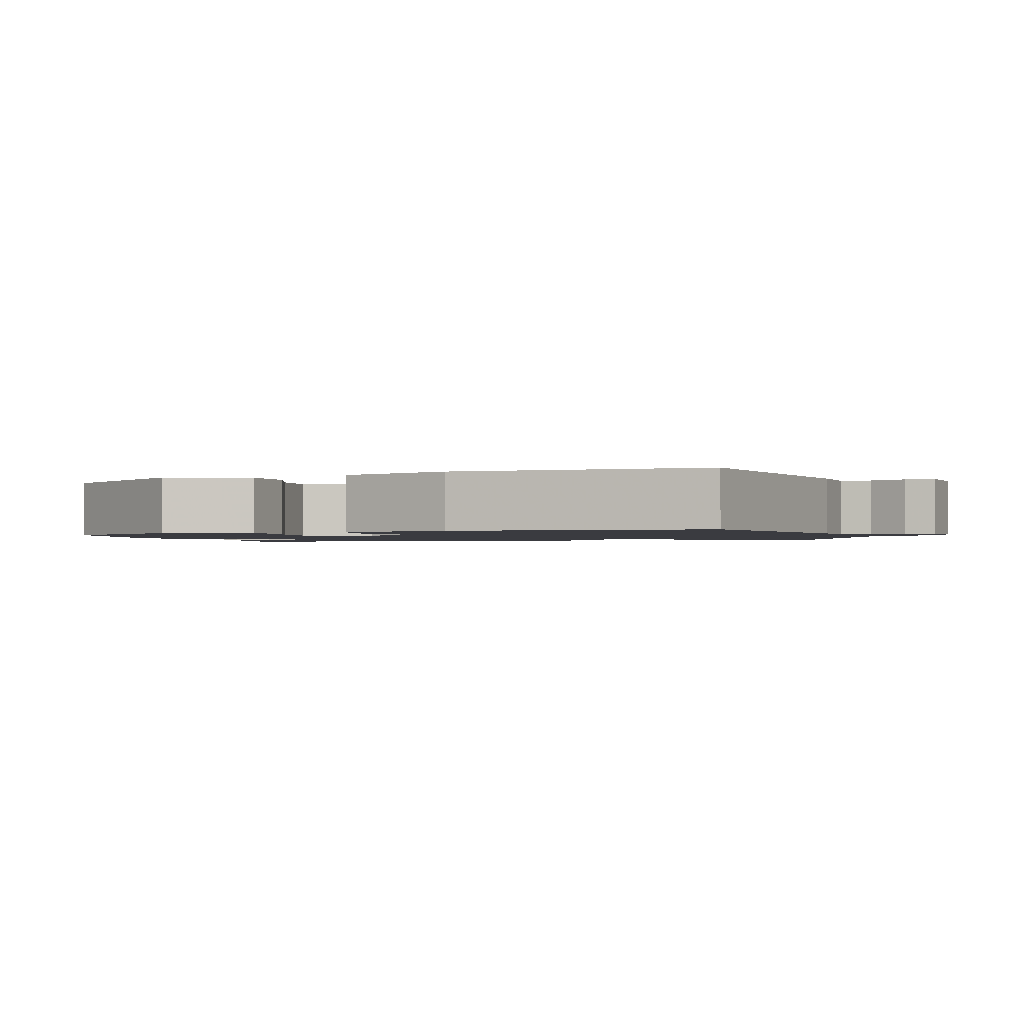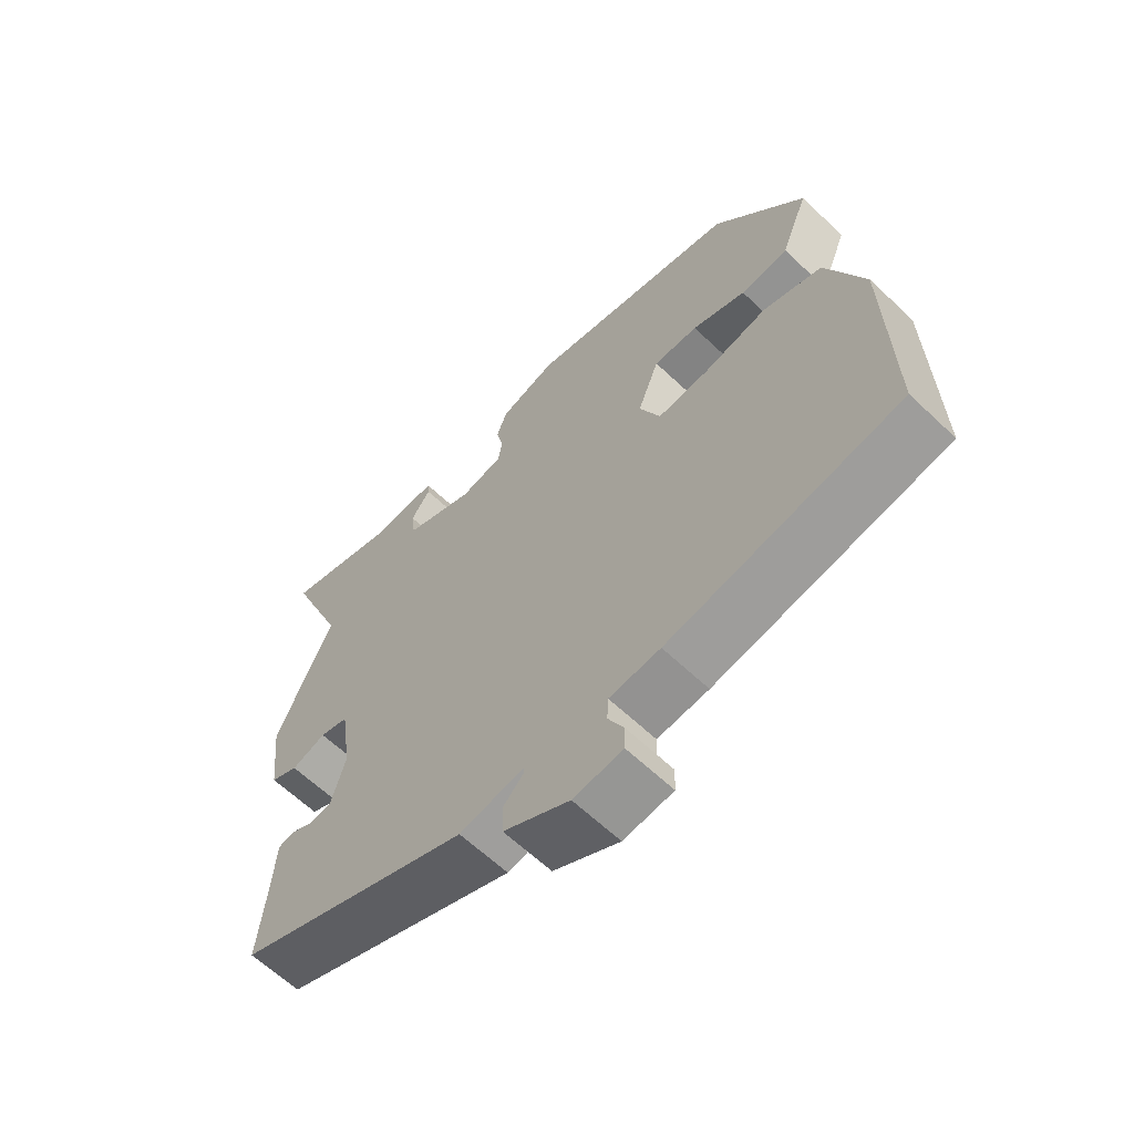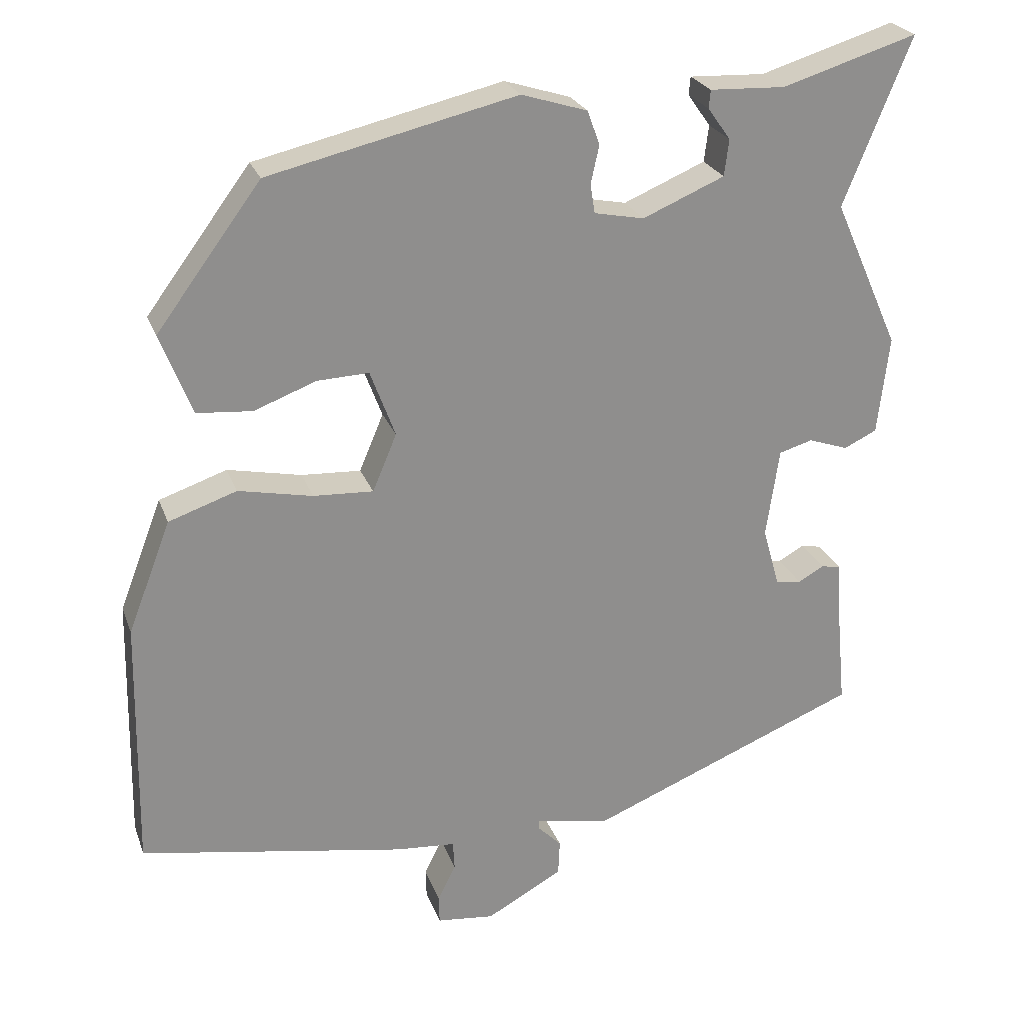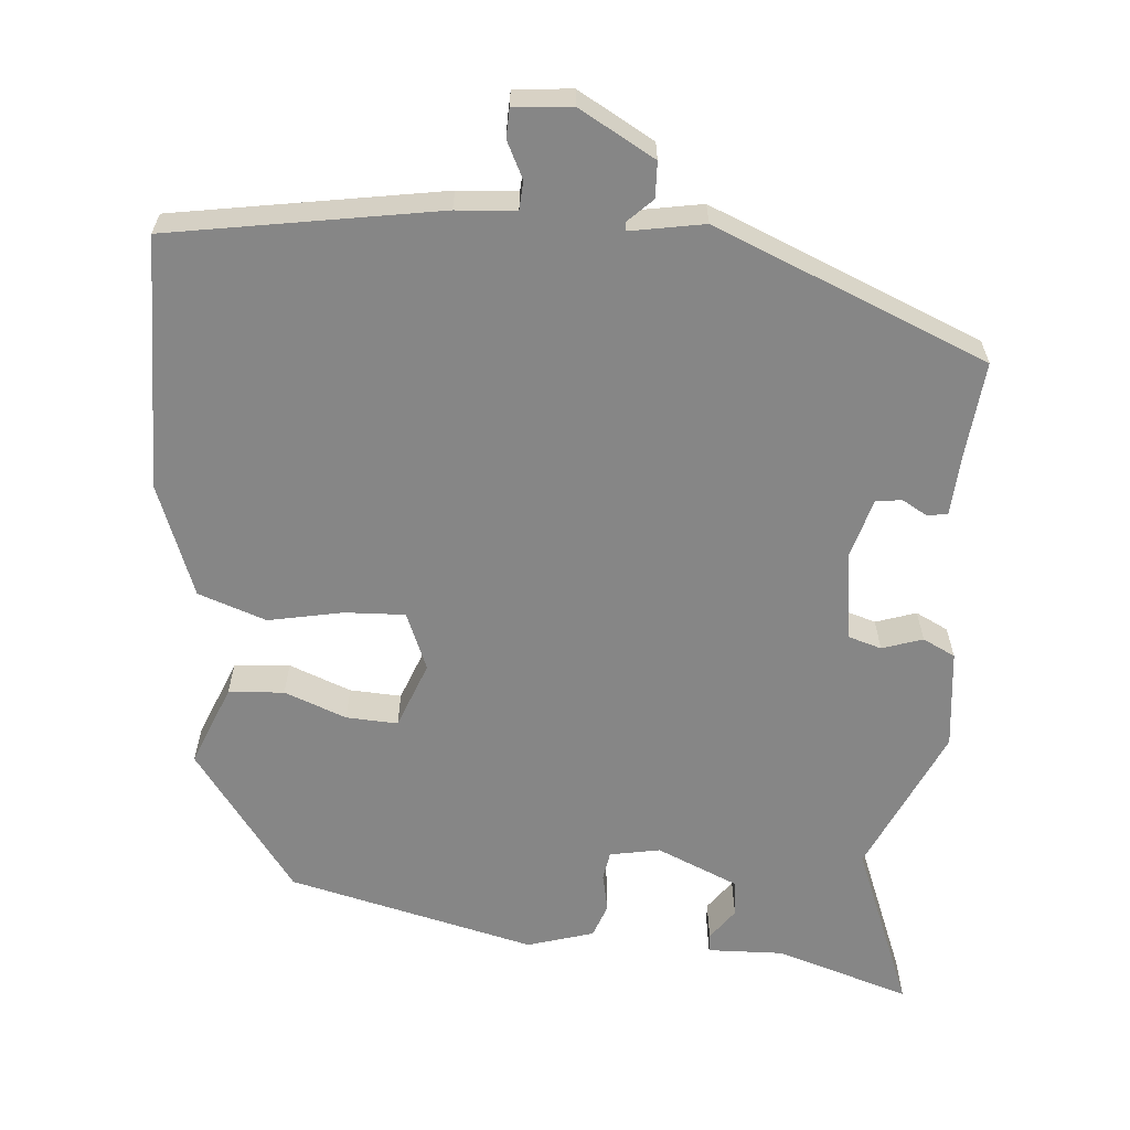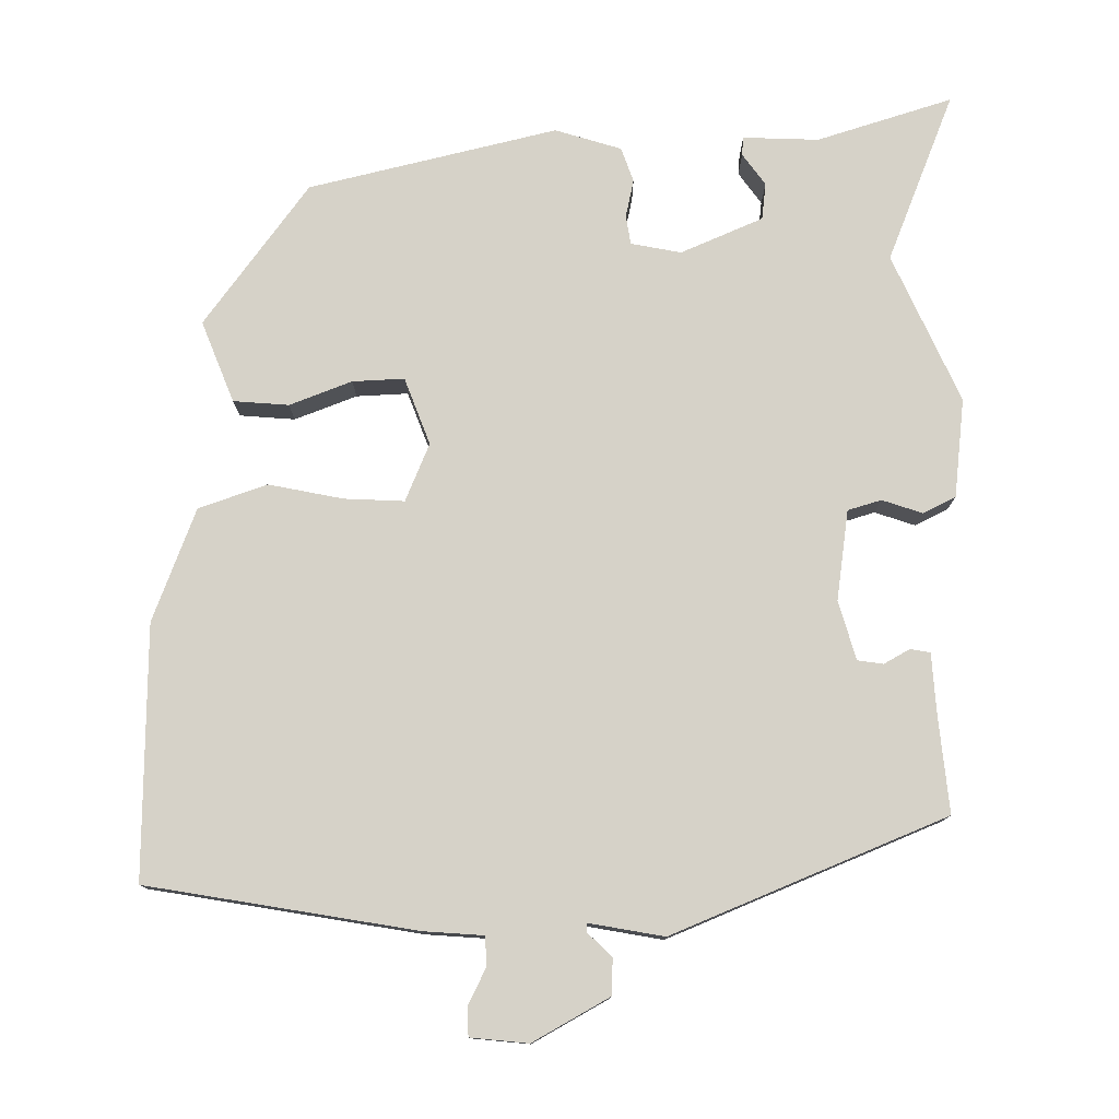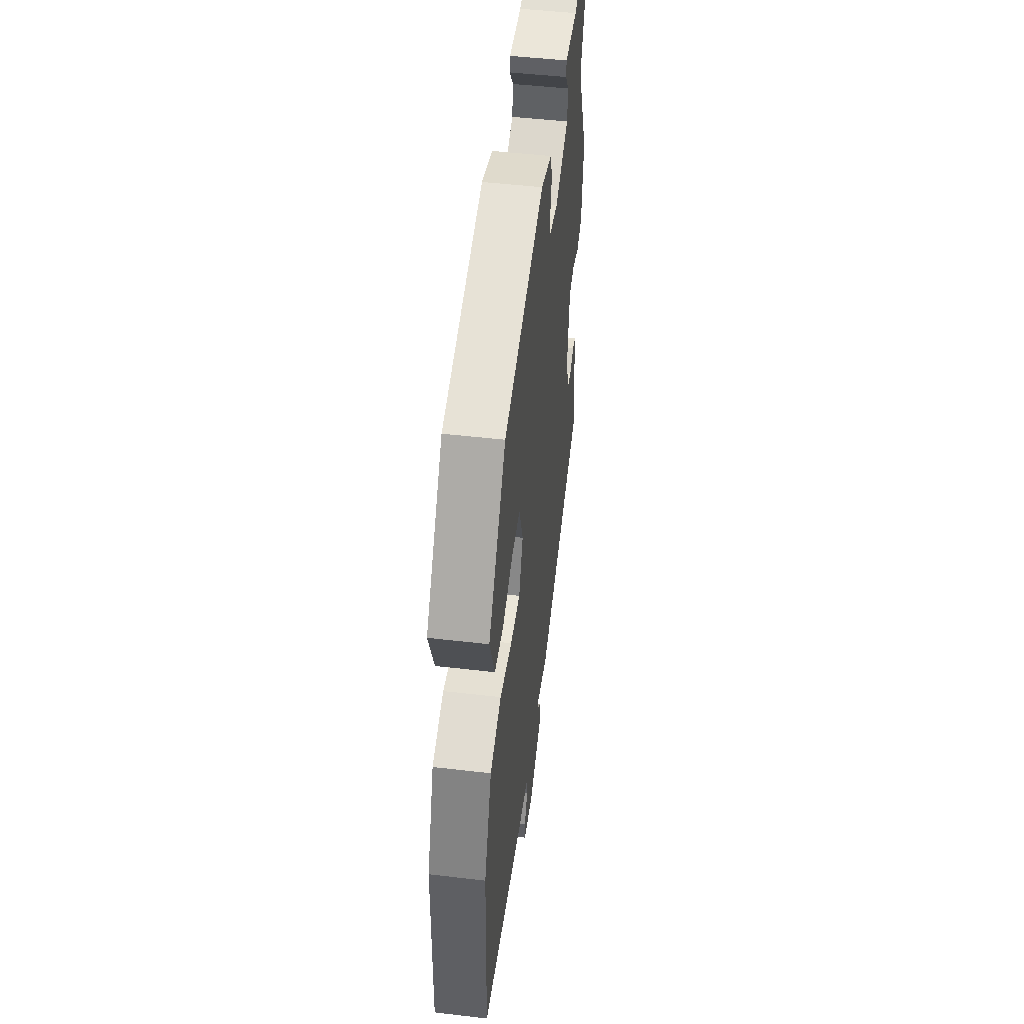
<metadata>
{"format":"obj","ext":"obj","renderer":"f3d","projection":"perspective","resolution":1024,"background":"white","views":[{"elev":-1.4,"azim":107.7,"up":"+Y"},{"elev":-63.0,"azim":46.2,"up":"+Z"},{"elev":24.6,"azim":162.8,"up":"+Z"},{"elev":-62.1,"azim":174.9,"up":"+Y"},{"elev":77.9,"azim":179.4,"up":"+Y"},{"elev":49.2,"azim":97.4,"up":"+Z"}]}
</metadata>
<code>
v -0.434 0.07 0.336
v -0.523 0.07 0.557
v -0.345 0.07 0.502
v -0.245 0.07 0.506
v -0.243 0.07 0.482
v -0.273 0.07 0.44
v -0.267 0.07 0.392
v -0.159 0.07 0.346
v -0.093 0.07 0.359
v -0.087 0.07 0.397
v -0.098 0.07 0.447
v -0.082 0.07 0.492
v 0.005 0.07 0.519
v 0.332 0.07 0.442
v 0.47 0.07 0.256
v 0.428 0.07 0.149
v 0.355 0.07 0.143
v 0.273 0.07 0.174
v 0.205 0.07 0.177
v 0.172 0.07 0.089
v 0.204 0.07 0.013
v 0.283 0.07 0.017
v 0.381 0.07 0.037
v 0.471 0.07 0.006
v 0.528 0.07 -0.142
v 0.534 0.07 -0.475
v 0.181 0.07 -0.536
v 0.103 0.07 -0.542
v 0.101 0.07 -0.58
v 0.125 0.07 -0.628
v 0.124 0.07 -0.666
v 0.048 0.07 -0.674
v -0.053 0.07 -0.618
v -0.055 0.07 -0.571
v -0.023 0.07 -0.539
v -0.024 0.07 -0.528
v -0.122 0.07 -0.546
v -0.482 0.07 -0.399
v -0.47 0.07 -0.272
v -0.465 0.07 -0.192
v -0.439 0.07 -0.187
v -0.405 0.07 -0.206
v -0.371 0.07 -0.201
v -0.349 0.07 -0.123
v -0.366 0.07 -0.005
v -0.41 0.07 0.008
v -0.463 0.07 -0.01
v -0.506 0.07 0.011
v -0.521 0.07 0.141
v -0.434 0 0.336
v -0.523 0 0.557
v -0.345 0 0.502
v -0.245 0 0.506
v -0.243 0 0.482
v -0.273 0 0.44
v -0.267 0 0.392
v -0.159 0 0.346
v -0.093 0 0.359
v -0.087 0 0.397
v -0.098 0 0.447
v -0.082 0 0.492
v 0.005 0 0.519
v 0.332 0 0.442
v 0.47 0 0.256
v 0.428 0 0.149
v 0.355 0 0.143
v 0.273 0 0.174
v 0.205 0 0.177
v 0.172 0 0.089
v 0.204 0 0.013
v 0.283 0 0.017
v 0.381 0 0.037
v 0.471 0 0.006
v 0.528 0 -0.142
v 0.534 0 -0.475
v 0.181 0 -0.536
v 0.103 0 -0.542
v 0.101 0 -0.58
v 0.125 0 -0.628
v 0.124 0 -0.666
v 0.048 0 -0.674
v -0.053 0 -0.618
v -0.055 0 -0.571
v -0.023 0 -0.539
v -0.024 0 -0.528
v -0.122 0 -0.546
v -0.482 0 -0.399
v -0.47 0 -0.272
v -0.465 0 -0.192
v -0.439 0 -0.187
v -0.405 0 -0.206
v -0.371 0 -0.201
v -0.349 0 -0.123
v -0.366 0 -0.005
v -0.41 0 0.008
v -0.463 0 -0.01
v -0.506 0 0.011
v -0.521 0 0.141
f 48 49 1
f 47 48 1
f 46 47 1
f 45 46 1
f 39 40 41 42
f 39 42 43
f 38 39 43
f 37 38 43
f 36 37 43
f 33 34 35
f 32 33 35
f 31 32 35
f 30 31 35
f 29 30 35
f 28 29 35 36
f 36 43 44
f 28 36 44
f 27 28 44
f 26 27 44
f 25 26 44
f 24 25 44
f 23 24 44
f 22 23 44
f 16 17 18
f 15 16 18
f 14 15 18
f 13 14 18
f 12 13 18
f 11 12 18
f 10 11 18
f 9 10 18 19
f 8 9 19 20
f 3 4 5 6
f 3 6 7
f 2 3 7
f 1 2 7
f 8 20 21
f 7 8 21
f 1 7 21
f 45 1 21
f 44 45 21
f 21 22 44
f 50 98 97
f 50 97 96
f 50 96 95
f 50 95 94
f 91 90 89 88
f 92 91 88
f 92 88 87
f 92 87 86
f 92 86 85
f 84 83 82
f 84 82 81
f 84 81 80
f 84 80 79
f 84 79 78
f 85 84 78 77
f 93 92 85
f 93 85 77
f 93 77 76
f 93 76 75
f 93 75 74
f 93 74 73
f 93 73 72
f 93 72 71
f 67 66 65
f 67 65 64
f 67 64 63
f 67 63 62
f 67 62 61
f 67 61 60
f 67 60 59
f 68 67 59 58
f 69 68 58 57
f 55 54 53 52
f 56 55 52
f 56 52 51
f 56 51 50
f 70 69 57
f 70 57 56
f 70 56 50
f 70 50 94
f 70 94 93
f 93 71 70
f 1 50 51 2
f 2 51 52 3
f 3 52 53 4
f 4 53 54 5
f 5 54 55 6
f 6 55 56 7
f 7 56 57 8
f 8 57 58 9
f 9 58 59 10
f 10 59 60 11
f 11 60 61 12
f 12 61 62 13
f 13 62 63 14
f 14 63 64 15
f 15 64 65 16
f 16 65 66 17
f 17 66 67 18
f 18 67 68 19
f 19 68 69 20
f 20 69 70 21
f 21 70 71 22
f 22 71 72 23
f 23 72 73 24
f 24 73 74 25
f 25 74 75 26
f 26 75 76 27
f 27 76 77 28
f 28 77 78 29
f 29 78 79 30
f 30 79 80 31
f 31 80 81 32
f 32 81 82 33
f 33 82 83 34
f 34 83 84 35
f 35 84 85 36
f 36 85 86 37
f 37 86 87 38
f 38 87 88 39
f 39 88 89 40
f 40 89 90 41
f 41 90 91 42
f 42 91 92 43
f 43 92 93 44
f 44 93 94 45
f 45 94 95 46
f 46 95 96 47
f 47 96 97 48
f 48 97 98 49
f 49 98 50 1

</code>
